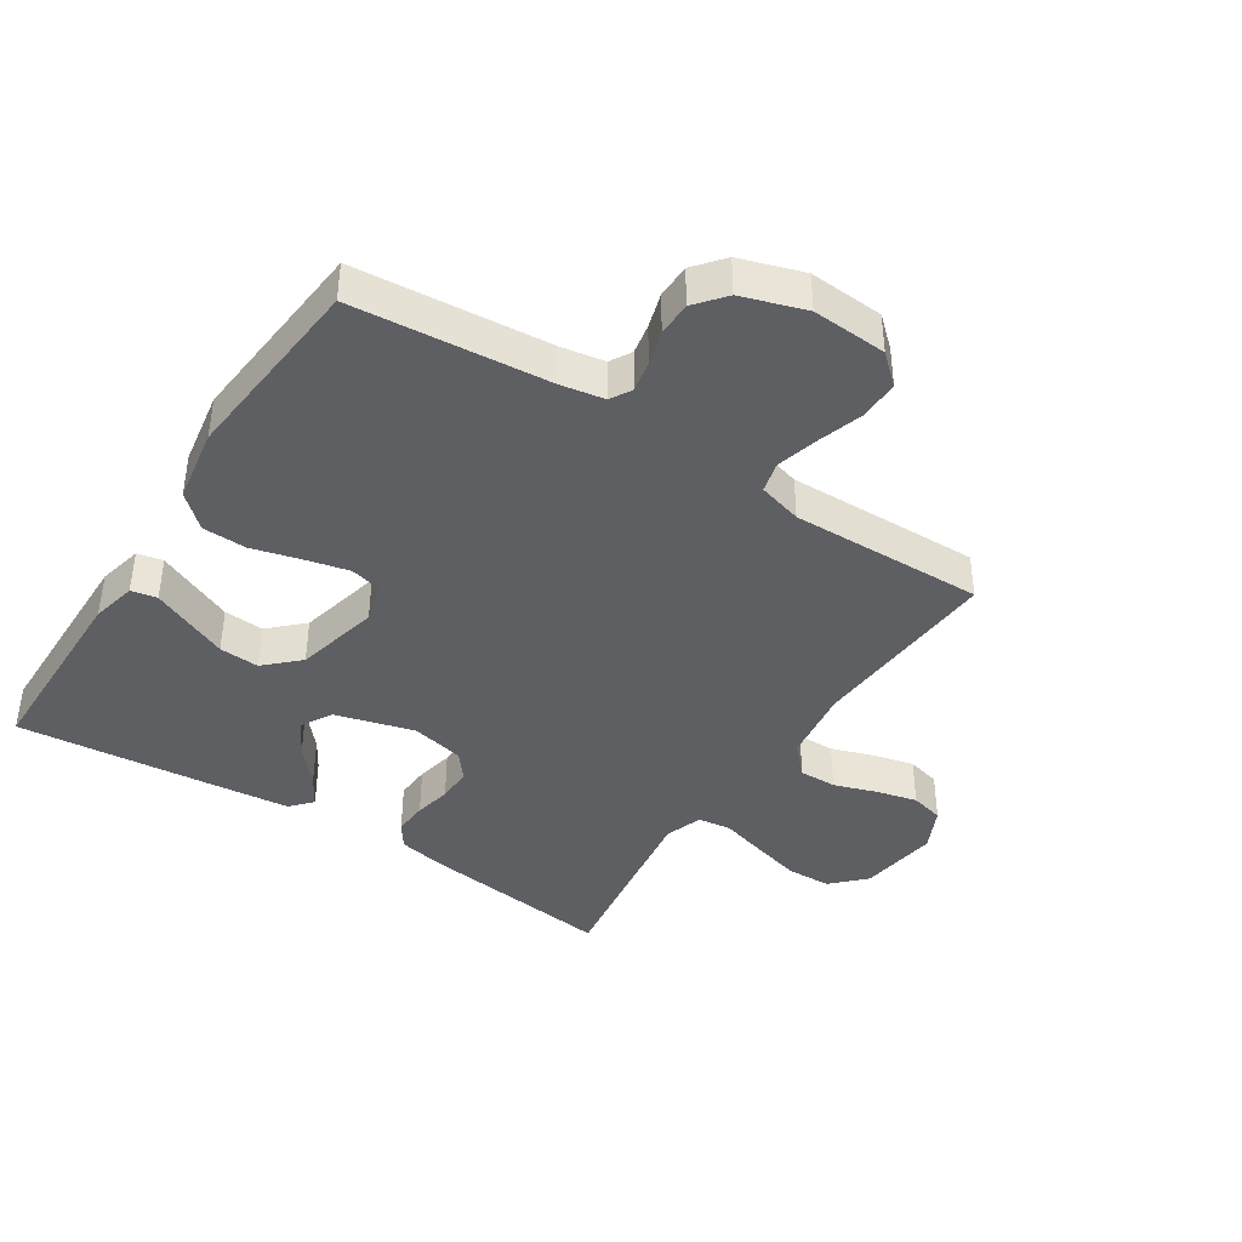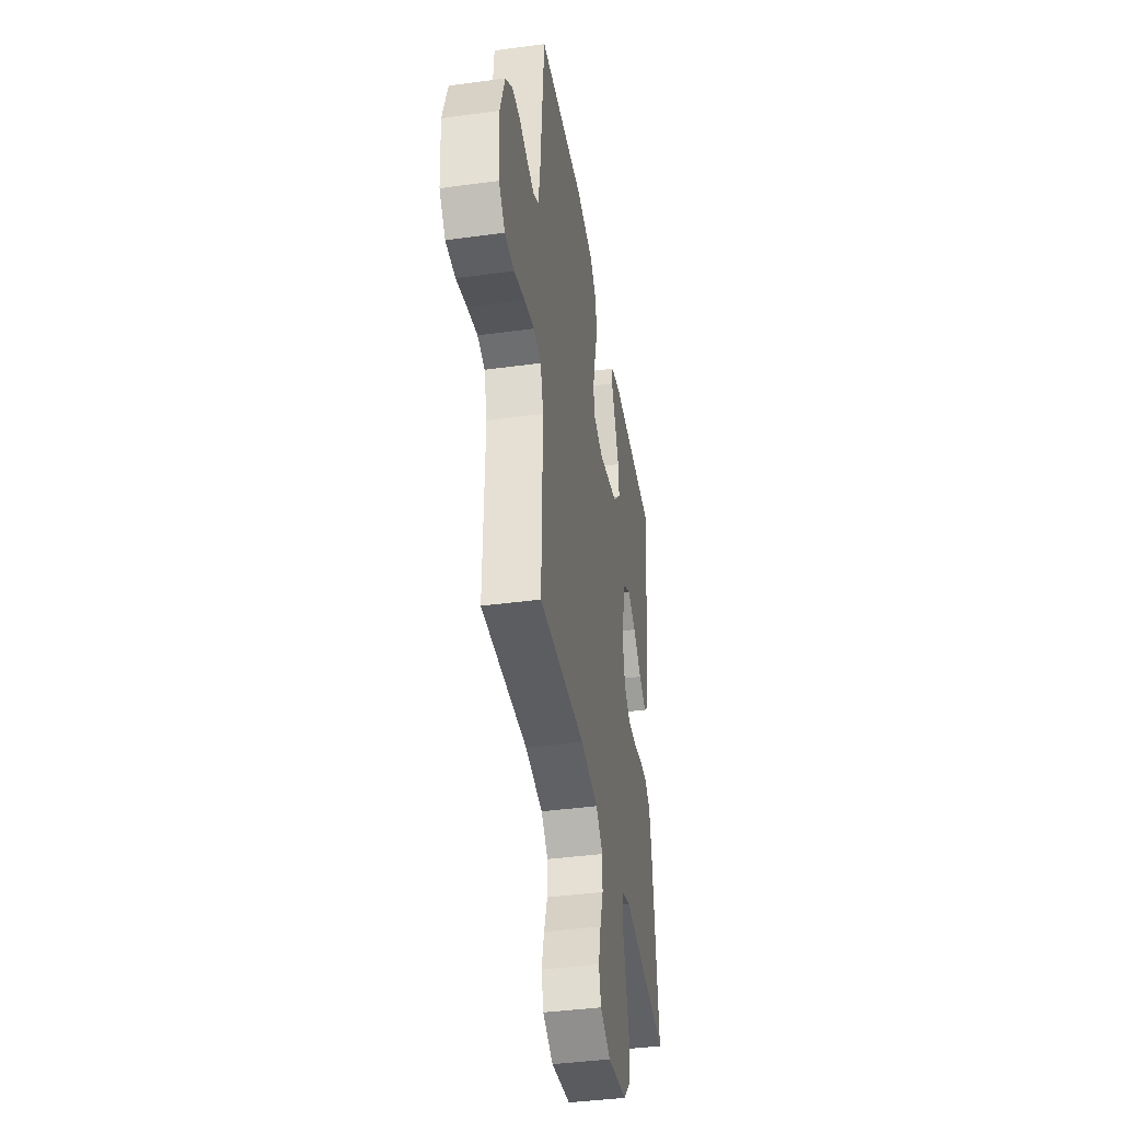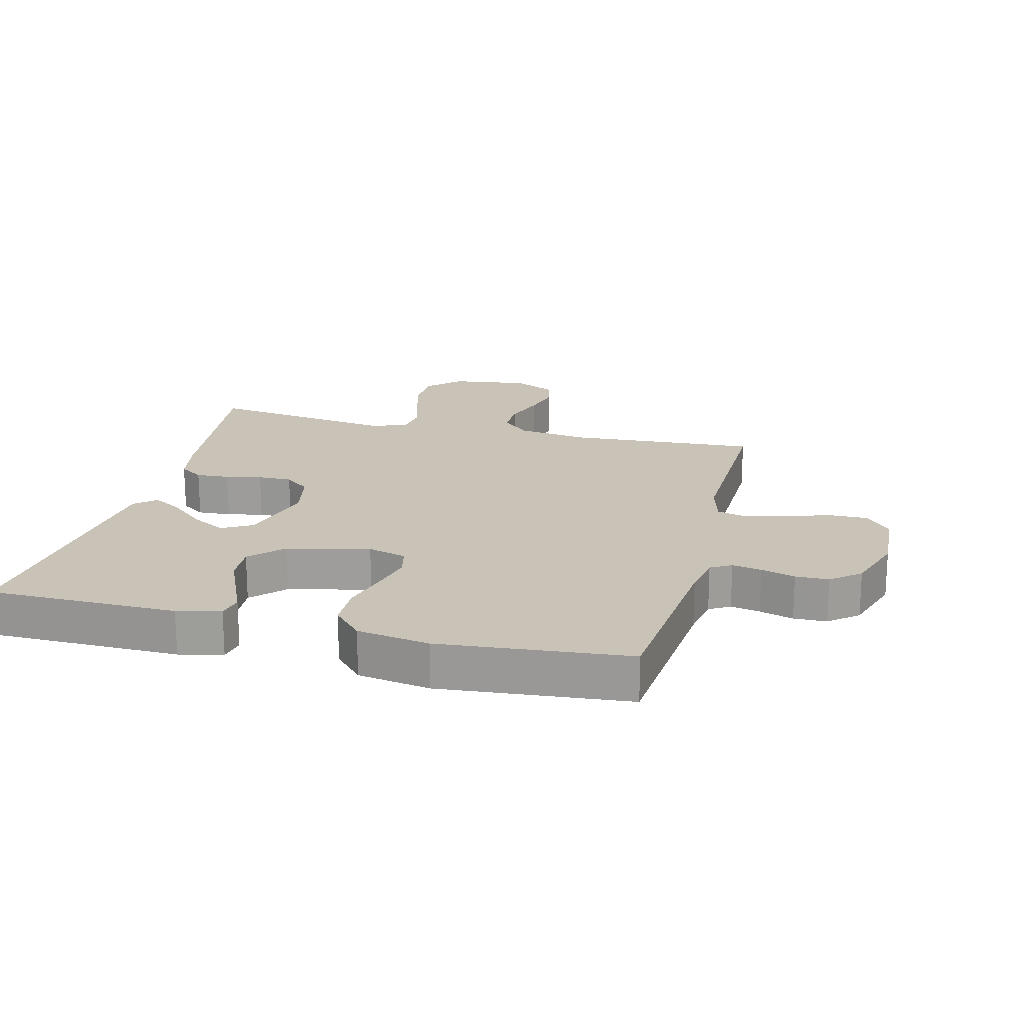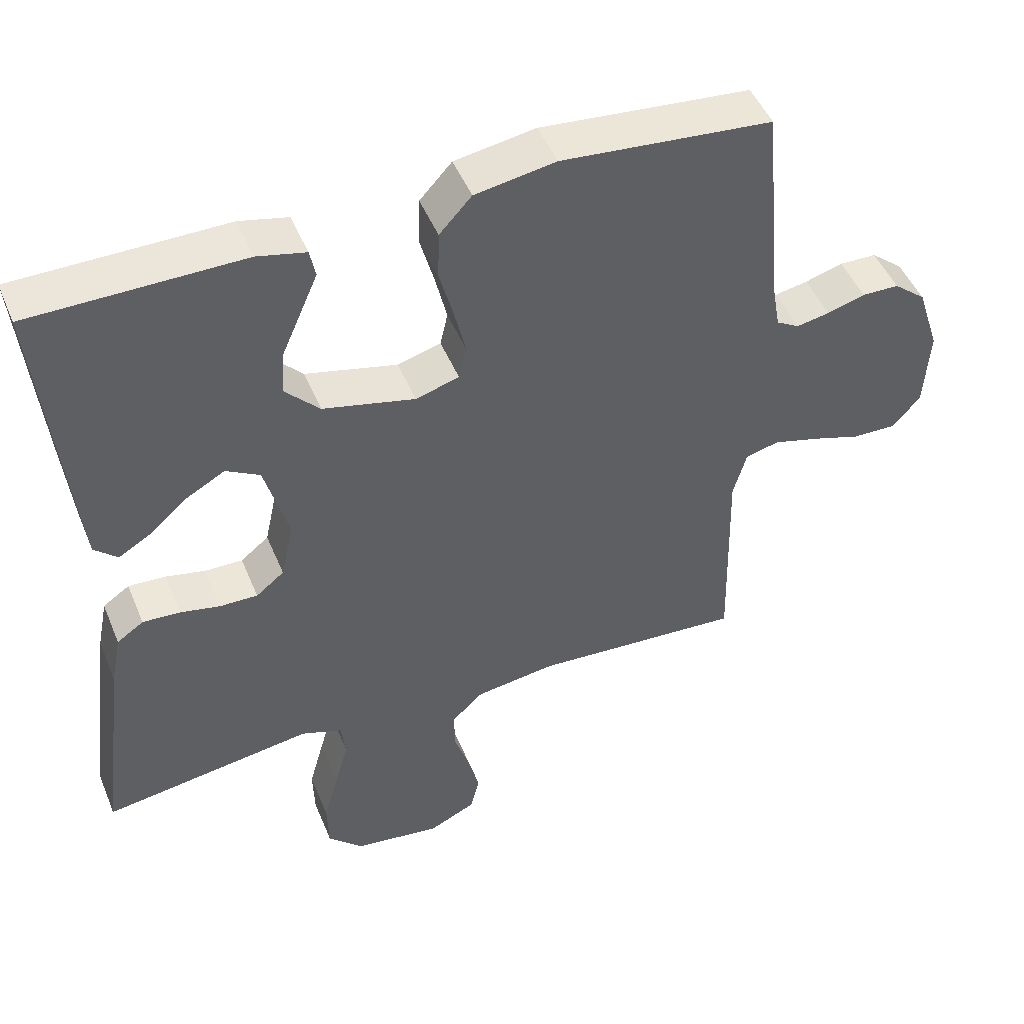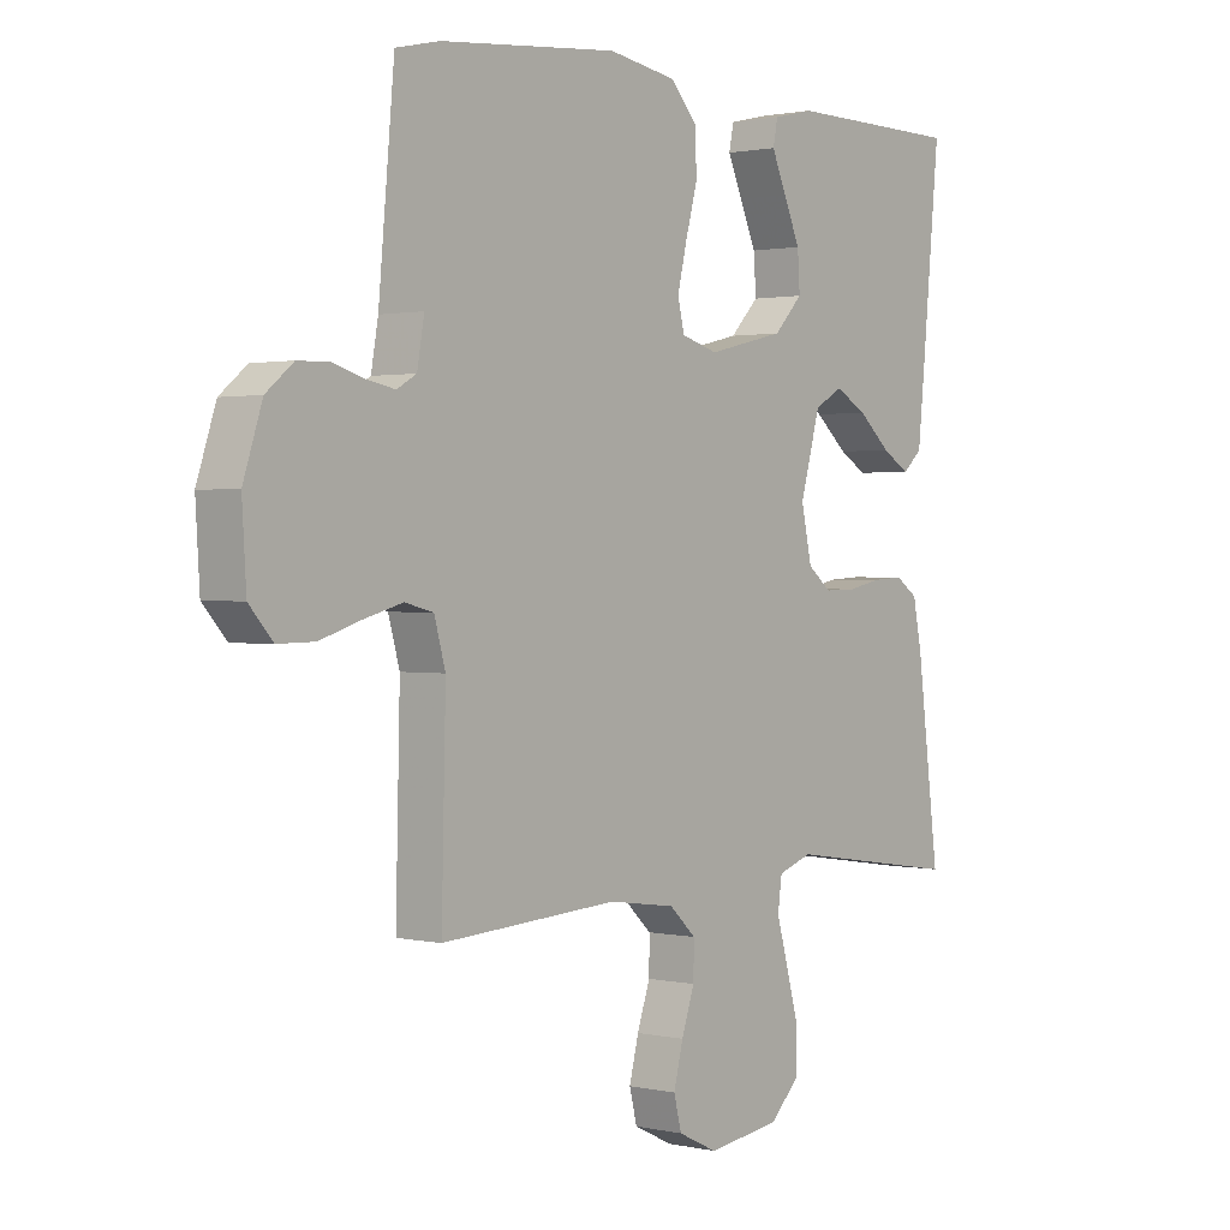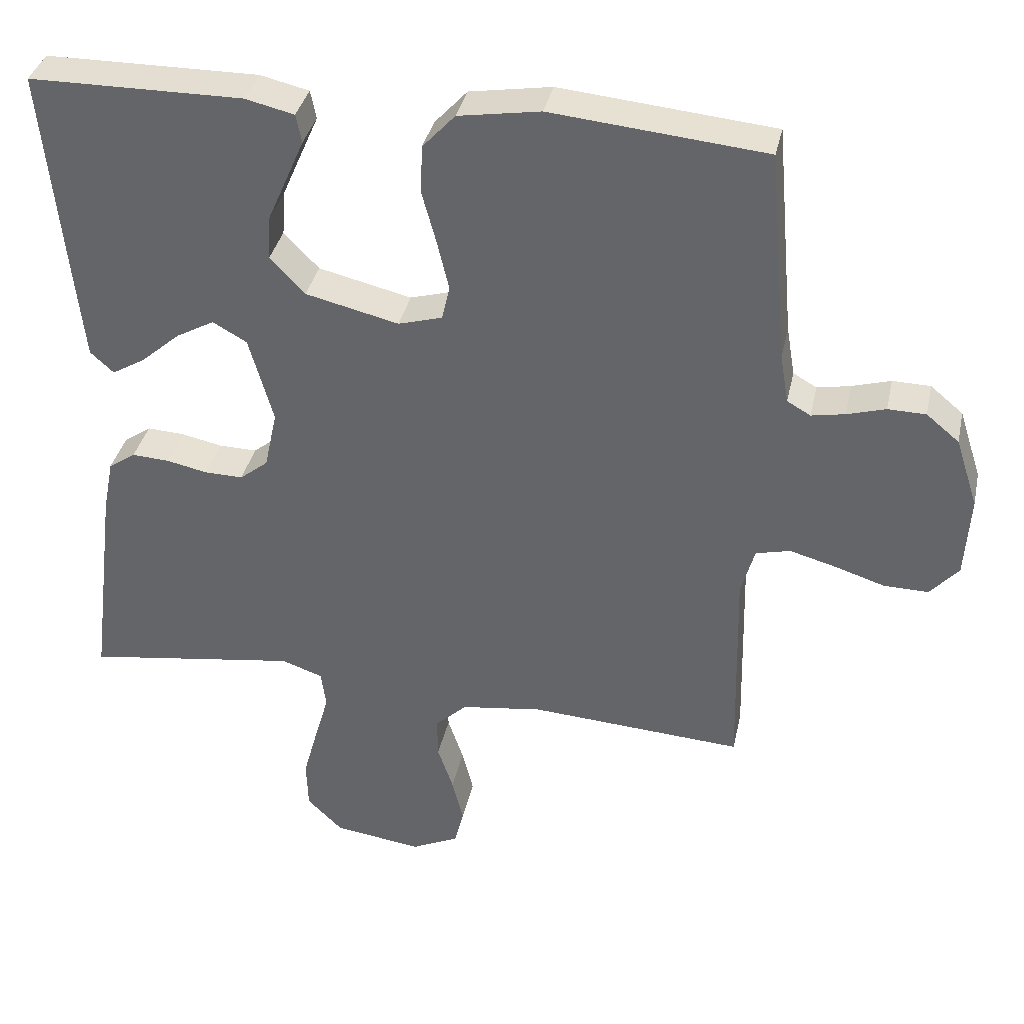
<metadata>
{"format":"obj","ext":"obj","renderer":"f3d","projection":"perspective","resolution":1024,"background":"white","views":[{"elev":-40.8,"azim":57.0,"up":"+Y"},{"elev":-40.7,"azim":99.4,"up":"+Z"},{"elev":19.5,"azim":14.2,"up":"+Y"},{"elev":47.9,"azim":-21.9,"up":"+Z"},{"elev":1.2,"azim":129.2,"up":"+Z"},{"elev":36.5,"azim":12.2,"up":"+Z"}]}
</metadata>
<code>
v 0.5 0.07 0.5
v 0.527 0.07 0.2
v 0.539 0.07 0.131
v 0.572 0.07 0.112
v 0.619 0.07 0.121
v 0.673 0.07 0.137
v 0.726 0.07 0.136
v 0.772 0.07 0.098
v 0.804 0.07 0
v 0.797 0.07 -0.116
v 0.757 0.07 -0.161
v 0.695 0.07 -0.16
v 0.626 0.07 -0.138
v 0.56 0.07 -0.12
v 0.512 0.07 -0.132
v 0.493 0.07 -0.2
v 0.5 0.07 -0.5
v 0.2 0.07 -0.481
v 0.086 0.07 -0.497
v 0.041 0.07 -0.539
v 0.042 0.07 -0.597
v 0.064 0.07 -0.662
v 0.08 0.07 -0.726
v 0.067 0.07 -0.778
v 0 0.07 -0.81
v -0.124 0.07 -0.793
v -0.174 0.07 -0.744
v -0.176 0.07 -0.674
v -0.155 0.07 -0.598
v -0.135 0.07 -0.528
v -0.142 0.07 -0.476
v -0.2 0.07 -0.456
v -0.5 0.07 -0.5
v -0.462 0.07 -0.2
v -0.447 0.07 -0.125
v -0.409 0.07 -0.099
v -0.356 0.07 -0.102
v -0.299 0.07 -0.114
v -0.245 0.07 -0.115
v -0.205 0.07 -0.083
v -0.187 0.07 0
v -0.221 0.07 0.122
v -0.269 0.07 0.149
v -0.323 0.07 0.119
v -0.378 0.07 0.071
v -0.425 0.07 0.043
v -0.458 0.07 0.073
v -0.471 0.07 0.2
v -0.5 0.07 0.5
v -0.2 0.07 0.503
v -0.131 0.07 0.487
v -0.123 0.07 0.447
v -0.148 0.07 0.39
v -0.176 0.07 0.326
v -0.18 0.07 0.264
v -0.131 0.07 0.213
v 0 0.07 0.182
v 0.062 0.07 0.2
v 0.073 0.07 0.248
v 0.057 0.07 0.316
v 0.037 0.07 0.39
v 0.039 0.07 0.459
v 0.085 0.07 0.509
v 0.2 0.07 0.528
v 0.5 0 0.5
v 0.527 0 0.2
v 0.539 0 0.131
v 0.572 0 0.112
v 0.619 0 0.121
v 0.673 0 0.137
v 0.726 0 0.136
v 0.772 0 0.098
v 0.804 0 0
v 0.797 0 -0.116
v 0.757 0 -0.161
v 0.695 0 -0.16
v 0.626 0 -0.138
v 0.56 0 -0.12
v 0.512 0 -0.132
v 0.493 0 -0.2
v 0.5 0 -0.5
v 0.2 0 -0.481
v 0.086 0 -0.497
v 0.041 0 -0.539
v 0.042 0 -0.597
v 0.064 0 -0.662
v 0.08 0 -0.726
v 0.067 0 -0.778
v 0 0 -0.81
v -0.124 0 -0.793
v -0.174 0 -0.744
v -0.176 0 -0.674
v -0.155 0 -0.598
v -0.135 0 -0.528
v -0.142 0 -0.476
v -0.2 0 -0.456
v -0.5 0 -0.5
v -0.462 0 -0.2
v -0.447 0 -0.125
v -0.409 0 -0.099
v -0.356 0 -0.102
v -0.299 0 -0.114
v -0.245 0 -0.115
v -0.205 0 -0.083
v -0.187 0 0
v -0.221 0 0.122
v -0.269 0 0.149
v -0.323 0 0.119
v -0.378 0 0.071
v -0.425 0 0.043
v -0.458 0 0.073
v -0.471 0 0.2
v -0.5 0 0.5
v -0.2 0 0.503
v -0.131 0 0.487
v -0.123 0 0.447
v -0.148 0 0.39
v -0.176 0 0.326
v -0.18 0 0.264
v -0.131 0 0.213
v 0 0 0.182
v 0.062 0 0.2
v 0.073 0 0.248
v 0.057 0 0.316
v 0.037 0 0.39
v 0.039 0 0.459
v 0.085 0 0.509
v 0.2 0 0.528
f 64 1 2
f 63 64 2
f 62 63 2
f 61 62 2
f 60 61 2
f 59 60 2 3
f 58 59 3 4
f 57 58 4
f 51 52 53
f 50 51 53
f 49 50 53
f 48 49 53
f 47 48 53
f 46 47 53
f 45 46 53
f 44 45 53
f 43 44 53 54
f 42 43 54 55
f 36 37 38
f 35 36 38
f 34 35 38
f 33 34 38
f 32 33 38
f 31 32 38 39
f 28 29 30
f 27 28 30
f 26 27 30
f 25 26 30
f 24 25 30
f 23 24 30
f 22 23 30
f 21 22 30
f 20 21 30 31
f 31 39 40
f 20 31 40
f 19 20 40
f 16 17 18
f 19 40 41
f 18 19 41
f 16 18 41
f 15 16 41
f 11 12 13
f 10 11 13
f 9 10 13
f 8 9 13
f 7 8 13
f 6 7 13
f 5 6 13
f 4 5 13 14
f 41 42 55 56
f 41 56 57
f 15 41 57
f 14 15 57
f 4 14 57
f 66 65 128
f 66 128 127
f 66 127 126
f 66 126 125
f 66 125 124
f 67 66 124 123
f 68 67 123 122
f 68 122 121
f 117 116 115
f 117 115 114
f 117 114 113
f 117 113 112
f 117 112 111
f 117 111 110
f 117 110 109
f 117 109 108
f 118 117 108 107
f 119 118 107 106
f 102 101 100
f 102 100 99
f 102 99 98
f 102 98 97
f 102 97 96
f 103 102 96 95
f 94 93 92
f 94 92 91
f 94 91 90
f 94 90 89
f 94 89 88
f 94 88 87
f 94 87 86
f 94 86 85
f 95 94 85 84
f 104 103 95
f 104 95 84
f 104 84 83
f 82 81 80
f 105 104 83
f 105 83 82
f 105 82 80
f 105 80 79
f 77 76 75
f 77 75 74
f 77 74 73
f 77 73 72
f 77 72 71
f 77 71 70
f 77 70 69
f 78 77 69 68
f 120 119 106 105
f 121 120 105
f 121 105 79
f 121 79 78
f 121 78 68
f 1 65 66 2
f 2 66 67 3
f 3 67 68 4
f 4 68 69 5
f 5 69 70 6
f 6 70 71 7
f 7 71 72 8
f 8 72 73 9
f 9 73 74 10
f 10 74 75 11
f 11 75 76 12
f 12 76 77 13
f 13 77 78 14
f 14 78 79 15
f 15 79 80 16
f 16 80 81 17
f 17 81 82 18
f 18 82 83 19
f 19 83 84 20
f 20 84 85 21
f 21 85 86 22
f 22 86 87 23
f 23 87 88 24
f 24 88 89 25
f 25 89 90 26
f 26 90 91 27
f 27 91 92 28
f 28 92 93 29
f 29 93 94 30
f 30 94 95 31
f 31 95 96 32
f 32 96 97 33
f 33 97 98 34
f 34 98 99 35
f 35 99 100 36
f 36 100 101 37
f 37 101 102 38
f 38 102 103 39
f 39 103 104 40
f 40 104 105 41
f 41 105 106 42
f 42 106 107 43
f 43 107 108 44
f 44 108 109 45
f 45 109 110 46
f 46 110 111 47
f 47 111 112 48
f 48 112 113 49
f 49 113 114 50
f 50 114 115 51
f 51 115 116 52
f 52 116 117 53
f 53 117 118 54
f 54 118 119 55
f 55 119 120 56
f 56 120 121 57
f 57 121 122 58
f 58 122 123 59
f 59 123 124 60
f 60 124 125 61
f 61 125 126 62
f 62 126 127 63
f 63 127 128 64
f 64 128 65 1

</code>
